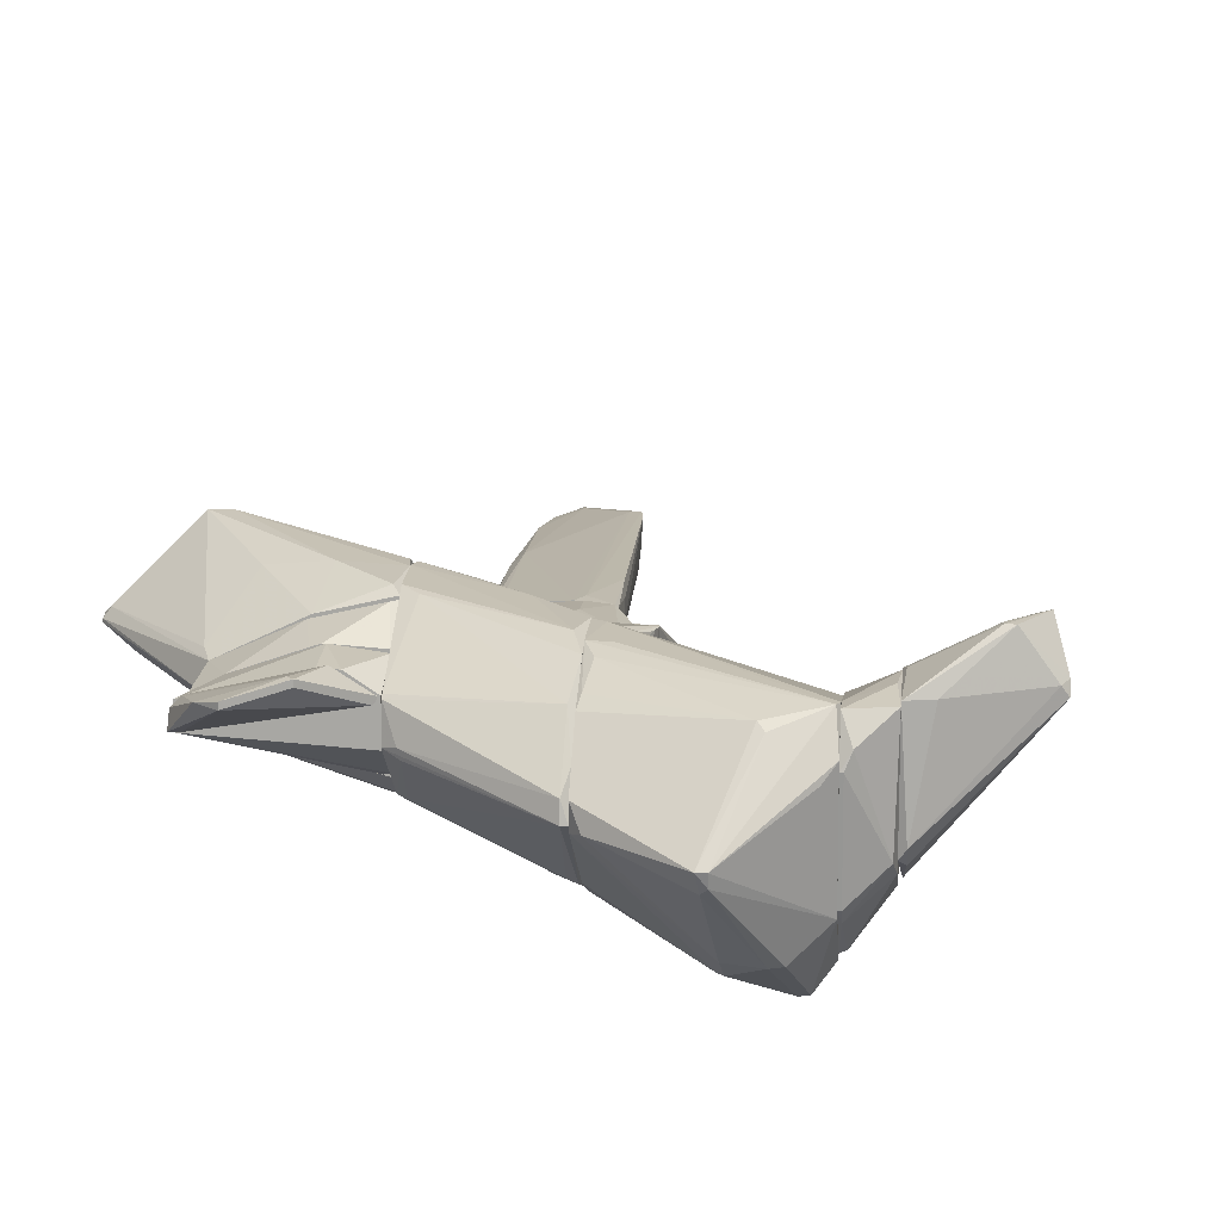
<metadata>
{"format":"obj","ext":"obj","renderer":"f3d","projection":"perspective","resolution":1024,"background":"white","views":[{"elev":14.5,"azim":5.4,"up":"+Z"}]}
</metadata>
<code>
o convex_0
v 0.0231 2.333 0.4234
v -1.353 -2.853 -0.5291
v -0.5588 -2.853 -0.5291
v 0.07593 5.137 -0.2643
v 1.081 -2.852 0.4234
v -0.9291 -2.853 0.3705
v -0.9291 3.868 -0.05258
v 0.9227 -2.852 -0.3701
v 0.8699 3.762 0.4234
v 0.9227 2.438 -0.3172
v -0.8763 2.756 -0.4231
v -0.6647 4.133 0.2117
v 0.3937 -2.852 0.5294
v 0.7109 1.486 -0.4232
v -0.7704 0.5883 0.4235
v -0.2944 5.403 0.1059
v 1.135 -2.799 -0.05269
v -0.9822 0.324 0.2647
v -0.1885 4.397 0.3175
v -0.9291 3.921 -0.2114
v 0.9227 3.391 0.4234
v 0.1818 5.085 -0.2643
v 0.2878 -2.852 -0.4761
v 1.028 -1.211 0.4763
v -0.8234 3.074 0.2647
v -1.353 -2.693 -0.476
v -0.3472 -2.853 0.4764
v 0.2878 4.291 -0.3172
v 0.8699 3.708 0.2647
v -0.6647 -2.429 -0.5291
v -0.1356 5.35 0.1059
v -0.2944 5.403 0.000152
v -1.088 -2.853 0.1059
v -0.9822 2.386 -0.4231
v 0.764 -2.852 -0.4232
v 0.5522 -2.534 0.5294
v 1.028 -2.852 -0.2643
v 0.6581 3.708 0.4234
v 1.081 -1.687 0.3176
v 0.9227 2.968 -0.05269
v 0.4993 1.804 -0.4232
v -0.7704 -2.853 0.4235
v 1.028 -2.852 0.4763
f 24 36 43
f 2 3 6
f 10 8 14
f 13 1 15
f 7 12 16
f 6 15 18
f 15 1 19
f 9 16 19
f 16 12 19
f 4 11 20
f 7 16 20
f 3 14 23
f 21 9 24
f 12 7 25
f 7 18 25
f 18 15 25
f 15 19 25
f 19 12 25
f 18 7 26
f 20 2 26
f 7 20 26
f 6 3 27
f 13 15 27
f 11 4 28
f 10 14 28
f 22 10 28
f 4 22 28
f 9 21 29
f 22 9 29
f 3 2 30
f 2 11 30
f 14 3 30
f 16 9 31
f 9 22 31
f 31 22 32
f 4 20 32
f 20 16 32
f 22 4 32
f 16 31 32
f 2 6 33
f 6 18 33
f 26 2 33
f 18 26 33
f 11 2 34
f 2 20 34
f 20 11 34
f 8 3 35
f 14 8 35
f 3 23 35
f 23 14 35
f 24 9 36
f 3 8 37
f 8 10 37
f 17 5 37
f 10 17 37
f 27 3 37
f 5 27 37
f 1 13 38
f 19 1 38
f 9 19 38
f 36 9 38
f 13 36 38
f 5 17 39
f 17 21 39
f 24 5 39
f 21 24 39
f 17 10 40
f 21 17 40
f 10 22 40
f 29 21 40
f 22 29 40
f 11 28 41
f 28 14 41
f 30 11 41
f 14 30 41
f 15 6 42
f 6 27 42
f 27 15 42
f 5 24 43
f 27 5 43
f 13 27 43
f 36 13 43
o convex_1
v 1.717 -14.02 -0.2642
v 1.77 -13.38 3.017
v 1.717 -13.38 3.017
v 1.77 -9.891 0.6885
v 4.839 -15.87 0.1066
v 4.839 -14.34 2.381
v 3.252 -17.14 1.058
v 4.521 -14.92 -1.164
v 4.839 -12.91 0.4769
v 4.786 -15.82 2.699
v 1.717 -16.08 1.534
v 1.717 -11.53 -0.4758
v 1.77 -9.944 1.323
v 3.516 -15.61 -0.7401
v 4.098 -13.49 -0.7933
v 1.77 -15.08 2.54
v 1.77 -12.75 -0.7401
v 4.839 -13.17 1.376
v 1.717 -16.03 1.112
v 4.257 -16.08 -0.423
v 3.886 -16.03 2.54
v 4.839 -16.13 2.117
v 1.717 -14.23 2.963
v 4.839 -13.81 -0.3702
v 1.717 -10.21 0.3709
v 3.41 -17.09 0.8473
v 4.839 -14.92 -0.7401
v 4.363 -15.08 -1.164
v 1.717 -14.55 0.000577
v 3.304 -16.98 0.7413
v 1.981 -10.05 0.6885
v 4.839 -12.91 0.6885
v 4.839 -15.71 2.699
v 1.717 -9.944 1.323
v 4.31 -14.76 -1.164
v 1.928 -11.59 -0.4758
v 1.717 -15.29 2.381
v 3.41 -17.14 1.058
v 3.41 -15.5 -0.7401
v 1.876 -16.24 1.164
v 4.363 -12.54 0.3709
v 1.823 -10.31 0.3181
v 4.521 -15.02 -1.164
v 1.876 -14.6 2.857
v 3.463 -15.87 -0.4758
v 1.928 -13.54 3.017
v 1.717 -12.43 -0.6878
v 4.786 -14.28 2.381
v 4.045 -16.03 -0.4758
v 4.627 -16.29 1.852
v 4.786 -13.7 -0.3702
v 3.992 -16.13 2.434
v 4.204 -14.87 -1.164
v 2.087 -14.28 2.963
v 4.151 -13.65 -0.8461
f 58 94 98
f 49 48 52
f 46 44 54
f 44 46 55
f 46 45 56
f 49 52 61
f 56 49 61
f 54 44 62
f 54 50 64
f 48 49 65
f 46 54 66
f 52 48 67
f 55 46 68
f 63 48 69
f 67 48 70
f 51 67 70
f 62 44 72
f 69 50 73
f 47 56 74
f 61 52 75
f 56 61 75
f 74 56 75
f 52 74 75
f 65 49 76
f 53 65 76
f 46 56 77
f 56 47 77
f 68 46 77
f 47 68 77
f 51 71 78
f 78 55 79
f 54 64 80
f 64 59 80
f 66 54 80
f 59 66 80
f 65 53 81
f 50 69 81
f 69 48 81
f 44 60 82
f 57 62 82
f 71 57 82
f 72 44 82
f 62 72 82
f 50 54 83
f 54 62 83
f 73 50 83
f 74 52 84
f 58 74 84
f 55 68 85
f 68 47 85
f 47 74 85
f 74 58 85
f 79 55 85
f 58 79 85
f 48 63 86
f 70 48 86
f 51 70 86
f 71 51 86
f 63 71 86
f 64 53 87
f 59 64 87
f 53 66 87
f 66 59 87
f 62 57 88
f 83 62 88
f 73 83 88
f 45 46 89
f 46 66 89
f 76 49 89
f 53 76 89
f 44 55 90
f 60 44 90
f 55 78 90
f 78 60 90
f 56 45 91
f 49 56 91
f 45 89 91
f 89 49 91
f 63 69 92
f 57 71 92
f 71 63 92
f 69 73 92
f 88 57 92
f 73 88 92
f 48 65 93
f 81 48 93
f 65 81 93
f 67 51 94
f 52 67 94
f 84 52 94
f 58 84 94
f 53 64 95
f 64 50 95
f 81 53 95
f 50 81 95
f 60 78 96
f 78 71 96
f 82 60 96
f 71 82 96
f 66 53 97
f 89 66 97
f 53 89 97
f 51 78 98
f 79 58 98
f 78 79 98
f 94 51 98
o convex_2
v -0.771 -11.64 3.281
v -5.004 -10.79 2.117
v -5.004 -10.79 2.169
v -0.7181 -7.087 0.4768
v -0.7181 -12.85 0.5297
v -3.046 -8.199 -0.1056
v -3.205 -8.992 2.858
v -3.311 -12.91 1.852
v -2.412 -7.087 1.535
v -3.681 -10.21 3.546
v -0.7181 -12.91 3.122
v -0.7181 -10.53 -0.3174
v -4.687 -9.204 2.011
v -0.7181 -7.775 1.323
v -3.628 -7.828 0.6356
v -2.993 -12.91 1.535
v -3.152 -12.91 2.222
v -1.829 -12.91 2.858
v -3.522 -9.945 3.493
v -1.035 -10.21 -0.3174
v -4.475 -11.21 1.852
v -2.253 -7.14 1.588
v -0.8238 -12.75 3.228
v -0.8767 -7.405 0.3179
v -3.046 -8.093 -0.1056
v -0.8238 -12.91 0.5826
v -0.9825 -10.05 -0.3174
v -4.898 -10.74 2.329
v -0.7181 -7.087 0.6885
v -3.734 -10.05 3.493
v -0.7181 -12.01 3.281
v -4.898 -10.58 1.958
v -4.634 -9.31 2.169
v -3.311 -10.21 3.546
v -0.771 -12.59 0.4238
v -4.687 -9.204 1.905
v -5.004 -10.63 2.223
v -2.464 -7.193 1.641
v -3.522 -7.775 0.6356
v -3.152 -8.04 0.000277
v -0.7181 -9.309 -0.1052
v -1.671 -12.01 3.334
v -2.887 -12.91 1.482
v -2.94 -8.093 -0.1056
v -2.94 -8.357 -0.1056
v -2.676 -11.69 3.175
v -0.771 -7.087 0.4768
v -3.258 -12.64 2.328
v -3.47 -7.722 0.7944
v -2.412 -7.087 1.482
v -2.887 -10.42 3.493
f 117 132 149
f 101 100 106
f 103 102 109
f 102 103 110
f 109 102 112
f 109 106 114
f 101 106 115
f 106 109 115
f 115 109 116
f 106 100 119
f 104 114 119
f 114 106 119
f 105 117 120
f 116 109 121
f 118 104 123
f 103 109 124
f 109 114 124
f 110 118 125
f 118 123 125
f 101 115 126
f 102 107 127
f 112 102 127
f 107 120 127
f 120 112 127
f 117 105 128
f 108 117 128
f 112 99 129
f 109 112 129
f 121 109 129
f 119 100 130
f 104 119 130
f 128 105 131
f 117 108 132
f 129 99 132
f 110 103 133
f 118 110 133
f 103 124 133
f 111 113 134
f 130 100 134
f 113 130 134
f 100 101 135
f 101 126 135
f 126 108 135
f 108 128 135
f 131 111 135
f 128 131 135
f 134 100 135
f 111 134 135
f 107 111 136
f 120 107 136
f 105 120 136
f 131 105 136
f 111 131 136
f 123 104 138
f 130 113 138
f 104 130 138
f 113 137 138
f 102 110 139
f 122 102 139
f 110 125 139
f 125 122 139
f 116 121 140
f 121 129 140
f 132 108 140
f 129 132 140
f 124 114 141
f 118 133 141
f 133 124 141
f 102 122 142
f 123 102 142
f 122 125 142
f 125 123 142
f 114 104 143
f 104 118 143
f 141 114 143
f 118 141 143
f 115 116 144
f 140 108 144
f 116 140 144
f 107 102 145
f 102 123 145
f 123 138 145
f 138 137 145
f 108 126 146
f 126 115 146
f 144 108 146
f 115 144 146
f 111 107 147
f 113 111 147
f 137 113 147
f 137 147 148
f 107 145 148
f 145 137 148
f 147 107 148
f 99 112 149
f 112 120 149
f 120 117 149
f 132 99 149
o convex_3
v 1.717 -14.07 -0.2111
v -0.6646 -11.74 3.281
v -0.5588 -11.69 3.228
v -0.7177 -9.309 -0.1054
v 1.664 -9.733 1.27
v -0.7177 -14.55 1.641
v 1.717 -14.49 2.858
v -0.7177 -9.098 1.958
v 1.717 -16.08 1.217
v 1.717 -11.37 -0.4229
v -0.7177 -10.58 -0.3168
v 1.717 -13.33 3.016
v -0.7177 -14.39 2.275
v 1.082 -9.098 0.7944
v -0.7177 -13.38 0.6887
v 0.764 -9.098 1.534
v 1.452 -12.49 -0.6874
v -0.7177 -12.75 3.228
v 1.611 -16.03 1.534
v 1.717 -9.839 0.6887
v -0.7177 -9.098 0.05347
v 1.611 -15.18 2.434
v 1.505 -14.39 0.000629
v 1.611 -16.08 1.217
v 0.1292 -12.11 3.175
v 1.717 -12.43 -0.6874
v 1.558 -13.97 3.016
v 1.293 -9.098 1.112
v -0.5588 -10.69 -0.3696
v -0.453 -13.01 3.175
v 1.346 -13.97 -0.1054
v -0.453 -14.71 1.534
v 0.9227 -12.75 3.122
v 1.505 -11.22 -0.4229
v 1.717 -9.839 1.27
v -0.6646 -9.309 -0.1054
v -0.5588 -13.54 0.6887
v -0.7177 -11.96 3.281
v -0.5059 -14.71 1.693
v 1.664 -10.05 0.4237
v 1.717 -15.76 1.852
v -0.5588 -10.58 -0.3696
v -0.6646 -9.098 1.958
v 1.664 -14.44 -0.05221
v 0.8698 -9.098 1.482
v -0.7177 -14.44 2.222
v 1.664 -13.07 -0.5818
f 193 180 196
f 153 155 157
f 150 156 158
f 156 150 159
f 155 153 160
f 156 159 161
f 157 155 162
f 155 160 164
f 163 157 165
f 157 162 167
f 161 159 169
f 153 157 170
f 157 163 170
f 158 168 173
f 152 151 174
f 165 152 174
f 159 150 175
f 156 161 176
f 163 165 177
f 154 169 177
f 169 163 177
f 164 160 178
f 167 162 179
f 171 156 179
f 162 171 179
f 156 176 179
f 176 167 179
f 172 164 180
f 164 178 180
f 155 164 181
f 173 155 181
f 161 165 182
f 174 151 182
f 165 174 182
f 176 161 182
f 159 175 183
f 154 161 184
f 169 154 184
f 161 169 184
f 153 170 185
f 170 163 185
f 163 183 185
f 183 175 185
f 164 172 186
f 172 173 186
f 181 164 186
f 173 181 186
f 151 157 187
f 157 167 187
f 167 176 187
f 182 151 187
f 176 182 187
f 155 173 188
f 173 168 188
f 169 159 189
f 163 169 189
f 183 163 189
f 159 183 189
f 158 156 190
f 168 158 190
f 156 171 190
f 171 168 190
f 160 153 191
f 175 166 191
f 178 160 191
f 166 178 191
f 153 185 191
f 185 175 191
f 151 152 192
f 157 151 192
f 152 165 192
f 165 157 192
f 150 158 193
f 158 173 193
f 173 172 193
f 172 180 193
f 161 154 194
f 165 161 194
f 154 177 194
f 177 165 194
f 162 155 195
f 171 162 195
f 168 171 195
f 155 188 195
f 188 168 195
f 175 150 196
f 166 175 196
f 178 166 196
f 180 178 196
f 150 193 196
o convex_4
v 4.839 -13.54 -0.1056
v 4.839 -16.08 1.958
v 4.892 -16.08 1.958
v 5.527 -14.44 2.752
v 5.527 -15.39 0.5294
v 4.839 -14.39 2.434
v 4.839 -14.97 -0.6346
v 5.527 -13.6 0.3708
v 4.839 -12.96 0.6883
v 5.527 -15.66 2.646
v 4.892 -15.87 0.2119
v 4.839 -15.82 2.646
v 5.527 -13.65 1.641
v 5.474 -14.28 -0.05244
v 4.839 -13.23 1.376
v 5.474 -15.66 0.7412
v 4.892 -13.91 -0.37
v 4.945 -14.87 -0.6346
v 4.945 -13.01 0.4237
v 4.839 -15.87 0.2119
v 5.051 -13.7 -0.1585
v 4.892 -15.71 0.000422
v 4.998 -16.03 2.223
v 5.527 -14.39 0.05329
v 4.892 -14.71 -0.6878
v 4.839 -15.5 2.646
v 5.474 -15.02 2.752
f 200 222 223
f 197 198 202
f 198 197 203
f 200 201 204
f 197 202 205
f 201 200 206
f 199 198 207
f 202 198 208
f 200 204 209
f 202 200 211
f 205 202 211
f 200 209 211
f 209 205 211
f 201 206 212
f 199 207 212
f 197 205 215
f 209 204 215
f 205 209 215
f 198 203 216
f 207 198 216
f 204 210 217
f 213 197 217
f 197 215 217
f 215 204 217
f 201 212 218
f 212 207 218
f 203 214 218
f 214 201 218
f 216 203 218
f 207 216 218
f 198 199 219
f 208 198 219
f 206 208 219
f 199 212 219
f 212 206 219
f 204 201 220
f 210 204 220
f 214 210 220
f 201 214 220
f 203 197 221
f 197 213 221
f 210 214 221
f 214 203 221
f 217 210 221
f 213 217 221
f 200 202 222
f 202 208 222
f 222 208 223
f 206 200 223
f 208 206 223
o convex_5
v 5.527 -15.55 0.7414
v 7.485 -14.81 2.805
v 7.432 -14.71 2.964
v 5.58 -13.65 0.3707
v 5.527 -14.55 2.805
v 5.527 -15.61 2.699
v 7.273 -14.5 3.546
v 5.527 -13.65 1.641
v 5.58 -14.28 0.106
v 7.485 -14.92 2.593
v 6.691 -15.02 3.493
v 6.532 -13.97 2.064
v 5.845 -13.91 0.3707
v 5.633 -15.39 0.6353
v 5.633 -15.61 0.9
v 5.527 -14.39 2.752
v 5.951 -15.5 2.699
v 5.527 -13.81 0.2121
v 6.85 -15.02 3.493
v 7.485 -14.81 2.593
v 7.114 -14.44 3.493
v 5.633 -13.65 1.694
v 7.379 -14.97 2.752
v 7.167 -14.39 3.334
v 5.845 -13.86 0.4239
v 5.58 -14.71 2.857
v 6.691 -14.92 3.493
f 228 249 250
f 228 224 229
f 225 226 230
f 224 228 231
f 233 232 236
f 224 232 237
f 232 233 237
f 237 233 238
f 229 224 238
f 224 237 238
f 231 228 239
f 229 238 240
f 224 231 241
f 231 227 241
f 232 224 241
f 227 236 241
f 236 232 241
f 225 230 242
f 234 229 242
f 230 234 242
f 229 240 242
f 226 225 243
f 225 233 243
f 233 236 243
f 239 244 245
f 227 231 245
f 235 227 245
f 231 239 245
f 233 225 246
f 238 233 246
f 240 238 246
f 225 242 246
f 242 240 246
f 230 226 247
f 226 243 247
f 243 235 247
f 244 230 247
f 245 244 247
f 235 245 247
f 227 235 248
f 236 227 248
f 235 243 248
f 243 236 248
f 228 229 249
f 229 234 249
f 249 234 250
f 234 230 250
f 239 228 250
f 230 244 250
f 244 239 250
o convex_6
v -0.6116 -6.293 0.3178
v 1.981 -6.293 1.058
v 1.345 -6.346 1.111
v 1.452 -7.774 0.8467
v 1.663 -6.293 0.3178
v -0.7176 -7.774 0.4237
v -0.5586 -7.774 0.8997
v 1.346 -7.774 1.27
v -0.7705 -7.033 0.6882
v -0.2939 -6.451 0.2118
v -0.3996 -6.293 0.5824
v 1.928 -6.663 0.5824
v 1.399 -7.139 1.27
v 0.7109 -7.774 0.6354
v 1.081 -6.293 1.058
v 1.663 -6.346 0.3178
v -0.7176 -7.668 0.8467
v -0.8235 -7.033 0.5295
v 1.981 -6.293 0.5295
v 1.081 -7.721 1.27
v 1.928 -6.557 1.058
v -0.3996 -6.293 0.2118
f 260 256 272
f 251 252 255
f 256 254 257
f 257 254 258
f 252 251 261
f 251 259 261
f 252 253 263
f 258 252 263
f 254 256 264
f 253 252 265
f 252 261 265
f 261 259 265
f 263 253 265
f 260 255 266
f 256 260 266
f 262 254 266
f 254 264 266
f 264 256 266
f 256 257 267
f 257 263 267
f 265 259 267
f 263 265 267
f 251 256 268
f 259 251 268
f 256 267 268
f 267 259 268
f 255 252 269
f 252 262 269
f 266 255 269
f 262 266 269
f 257 258 270
f 263 257 270
f 258 263 270
f 252 258 271
f 258 254 271
f 262 252 271
f 254 262 271
f 251 255 272
f 256 251 272
f 255 260 272
o convex_7
v 1.187 -6.134 1.059
v -0.929 -4.599 -0.6878
v -1.088 -4.811 -0.5818
v -0.7705 -4.546 0.4235
v 1.717 -4.546 0.3175
v 1.399 -6.081 0.05323
v -0.7176 -6.292 0.4235
v 0.9757 -5.604 -0.3702
v 1.981 -6.292 1.059
v 0.605 -4.599 0.6351
v 0.9757 -4.546 -0.3702
v 2.193 -5.446 0.4235
v -0.4529 -6.292 0.2117
v 1.981 -6.292 0.5293
v -1.247 -4.546 -0.476
v -0.929 -5.869 0.3705
v -0.1354 -4.546 -0.6878
v 1.081 -6.292 1.059
v 1.293 -4.652 0.582
v 2.193 -5.181 0.4762
v -0.9822 -4.546 0.3175
v 1.611 -6.292 0.2645
v 0.02352 -6.081 0.000241
v 0.07638 -4.546 0.582
v 2.14 -5.128 0.3705
v -0.8233 -6.081 0.4235
v -1.247 -4.599 -0.6348
v 1.981 -6.239 1.059
v 0.7639 -5.604 -0.3702
v -0.8233 -5.446 -0.2644
v -1.088 -4.811 0.1062
f 288 293 303
f 276 277 283
f 278 280 284
f 281 279 285
f 281 285 286
f 284 281 286
f 276 283 287
f 280 274 289
f 283 280 289
f 287 283 289
f 273 276 290
f 281 273 290
f 279 281 290
f 277 282 291
f 281 284 292
f 277 291 292
f 276 287 293
f 288 276 293
f 278 284 294
f 286 285 294
f 284 286 294
f 280 278 295
f 278 294 295
f 294 285 295
f 276 273 296
f 277 276 296
f 273 282 296
f 282 277 296
f 283 277 297
f 280 283 297
f 284 280 297
f 277 292 297
f 292 284 297
f 276 288 298
f 288 279 298
f 290 276 298
f 279 290 298
f 274 275 299
f 279 288 299
f 288 287 299
f 289 274 299
f 287 289 299
f 273 281 300
f 282 273 300
f 291 282 300
f 281 292 300
f 292 291 300
f 275 274 301
f 274 280 301
f 280 295 301
f 301 295 302
f 285 279 302
f 295 285 302
f 299 275 302
f 279 299 302
f 275 301 302
f 287 288 303
f 293 287 303
o convex_8
v -1.3 -3.752 -1.058
v -1.353 -2.959 -0.582
v -1.194 -3.012 -0.582
v -1.3 -4.546 -0.582
v -0.08284 -4.546 -0.635
v -2.094 -2.959 -1.111
v -1.458 -3.223 -1.217
v -2.04 -3.223 -0.6879
v -0.8237 -3.17 -0.635
v -0.2417 -4.546 -0.7408
v -2.094 -3.117 -1.111
v -0.08284 -4.493 -0.582
v -1.247 -4.44 -0.7408
v -1.829 -3.117 -0.582
v -1.617 -3.329 -1.217
f 316 314 318
f 306 305 307
f 305 306 309
f 309 306 310
f 308 310 312
f 310 306 312
f 308 307 313
f 310 308 313
f 307 311 314
f 311 309 314
f 306 307 315
f 307 308 315
f 312 306 315
f 308 312 315
f 304 313 316
f 313 307 316
f 307 314 316
f 307 305 317
f 305 309 317
f 311 307 317
f 309 311 317
f 309 310 318
f 313 304 318
f 310 313 318
f 314 309 318
f 304 316 318
o convex_9
v -1.723 -3.699 -0.5289
v 1.134 -2.853 0.05303
v 1.664 -4.493 0.3705
v -0.7702 -2.853 0.4234
v -0.9292 -4.546 0.3705
v -0.02999 -4.546 -0.582
v 0.7639 -2.853 -0.4231
v -1.405 -2.906 -0.582
v 0.5519 -2.853 0.5293
v 0.07565 -4.546 0.5823
v -1.3 -4.546 -0.582
v 0.9752 -4.546 -0.3702
v -1.829 -3.329 -0.5289
v 1.029 -2.853 0.4764
v 1.24 -4.546 0.5293
v -0.7702 -2.853 -0.582
v 1.029 -2.853 -0.2642
v -0.9292 -2.853 0.3705
v 1.664 -4.546 0.2647
v 0.5519 -3.594 0.5823
v 0.9752 -3.17 -0.3702
v -1.776 -3.17 -0.582
v -0.5589 -4.546 0.4764
v -1.352 -2.853 -0.4761
v -1.088 -4.546 0.1059
f 329 323 343
f 322 320 325
f 320 322 327
f 323 324 328
f 324 323 329
f 326 324 329
f 324 325 330
f 328 324 330
f 319 323 331
f 321 320 332
f 320 327 332
f 328 330 333
f 321 332 333
f 325 324 334
f 322 325 334
f 324 326 334
f 325 320 335
f 323 322 336
f 331 323 336
f 322 334 336
f 320 321 337
f 321 333 337
f 333 330 337
f 335 320 337
f 327 322 338
f 322 328 338
f 332 327 338
f 328 333 338
f 333 332 338
f 330 325 339
f 325 335 339
f 337 330 339
f 335 337 339
f 329 319 340
f 326 329 340
f 319 331 340
f 331 336 340
f 322 323 341
f 328 322 341
f 323 328 341
f 334 326 342
f 336 334 342
f 326 340 342
f 340 336 342
f 323 319 343
f 319 329 343
o convex_10
v -3.046 -14.71 2.276
v -0.7709 -14.5 2.276
v -0.7709 -14.5 2.223
v -2.464 -15.66 2.487
v -3.311 -14.65 1.799
v -1.353 -14.5 2.646
v -1.618 -15.34 2.699
v -3.311 -14.5 2.064
v -2.464 -15.66 2.381
v -0.8238 -14.55 2.17
v -3.046 -14.5 1.799
v -2.834 -15.34 2.381
v -1.724 -15.24 2.699
v -3.152 -14.65 1.799
v -3.152 -14.5 2.223
v -1.618 -15.34 2.593
f 352 353 359
f 345 346 349
f 345 349 350
f 349 346 351
f 350 347 352
f 346 345 353
f 345 350 353
f 348 351 354
f 351 346 354
f 346 353 354
f 351 348 355
f 352 347 355
f 348 352 355
f 350 349 356
f 347 350 356
f 344 355 356
f 355 347 356
f 352 348 357
f 353 352 357
f 348 354 357
f 354 353 357
f 349 351 358
f 355 344 358
f 351 355 358
f 344 356 358
f 356 349 358
f 350 352 359
f 353 350 359
o convex_11
v 1.293 -9.044 1.111
v -0.7177 -9.097 0.1062
v -0.7177 -9.097 1.905
v -0.7177 -8.198 0.5295
v 1.24 -8.198 0.9529
v -0.7177 -8.198 1.482
v 1.187 -8.198 1.376
v 1.081 -9.097 0.7942
v 0.764 -9.097 1.535
v 0.764 -8.198 0.7412
v -0.6118 -9.044 0.1062
v -0.6647 -8.991 1.905
v 0.9756 -8.833 0.7412
v 0.9756 -8.198 1.429
f 371 366 373
f 361 362 363
f 364 363 365
f 363 362 365
f 360 364 366
f 364 365 366
f 362 361 367
f 364 360 367
f 360 366 368
f 367 360 368
f 362 367 368
f 363 364 369
f 361 363 370
f 367 361 370
f 363 369 370
f 365 362 371
f 362 368 371
f 368 366 371
f 364 367 372
f 369 364 372
f 367 370 372
f 370 369 372
f 366 365 373
f 365 371 373
o convex_12
v -1.512 -14.5 2.593
v -0.8235 -13.75 1.059
v -0.8235 -13.7 1.059
v -3.311 -14.23 1.8
v -1.512 -13.7 2.699
v -0.7177 -14.5 1.588
v -3.258 -13.7 2.011
v -0.7177 -13.7 2.593
v -3.258 -14.5 2.17
v -3.258 -14.5 1.747
v -3.046 -13.7 1.588
v -0.7177 -14.5 2.276
v -0.7177 -13.86 1.112
v -1.194 -14.5 2.593
v -2.782 -13.7 2.276
v -2.729 -13.81 1.482
f 383 384 389
f 378 376 380
f 376 378 381
f 374 378 382
f 379 374 382
f 380 377 382
f 382 377 383
f 379 382 383
f 380 376 384
f 377 380 384
f 383 377 384
f 374 379 385
f 379 381 385
f 375 376 386
f 376 381 386
f 381 379 386
f 383 375 386
f 379 383 386
f 378 374 387
f 381 378 387
f 374 385 387
f 385 381 387
f 378 380 388
f 382 378 388
f 380 382 388
f 376 375 389
f 375 383 389
f 384 376 389
o convex_13
v -1.723 -13.7 2.646
v -0.8238 -12.96 0.5823
v -0.8238 -12.91 0.5823
v -3.258 -13.7 1.8
v -3.152 -12.91 2.223
v -0.7182 -12.91 3.07
v -0.7182 -13.7 1.006
v -0.7182 -13.7 2.646
v -2.993 -12.91 1.535
v -3.046 -13.7 1.588
v -1.882 -12.96 2.805
v -2.781 -13.7 2.276
v -0.7182 -13.44 0.7413
v -0.7182 -12.91 0.5823
v -3.258 -12.91 1.8
v -3.258 -13.7 2.011
v -0.8238 -13.01 3.07
v -1.565 -13.7 2.699
f 397 406 407
f 392 394 395
f 390 393 396
f 390 396 397
f 396 395 397
f 392 391 398
f 394 392 398
f 396 393 399
f 398 391 399
f 395 394 400
f 393 390 401
f 390 400 401
f 400 394 401
f 395 396 402
f 399 391 402
f 396 399 402
f 391 392 403
f 392 395 403
f 402 391 403
f 395 402 403
f 394 398 404
f 399 393 404
f 398 399 404
f 393 401 405
f 401 394 405
f 404 393 405
f 394 404 405
f 397 395 406
f 395 400 406
f 406 400 407
f 390 397 407
f 400 390 407
o convex_14
v 1.293 -8.145 1.058
v -0.7177 -8.092 0.4765
v -0.7177 -7.774 0.4765
v -0.7177 -8.198 1.482
v 1.293 -7.774 1.323
v -0.7177 -7.774 1.27
v 1.346 -7.774 0.847
v 0.7638 -8.198 0.7412
v 1.187 -8.198 1.376
v -0.7177 -8.198 0.5295
v 0.711 -7.774 0.6354
f 414 415 418
f 410 409 411
f 412 410 413
f 410 411 413
f 411 412 413
f 412 408 414
f 410 412 414
f 414 408 415
f 408 412 416
f 412 411 416
f 411 415 416
f 415 408 416
f 411 409 417
f 409 415 417
f 415 411 417
f 409 410 418
f 410 414 418
f 415 409 418

</code>
